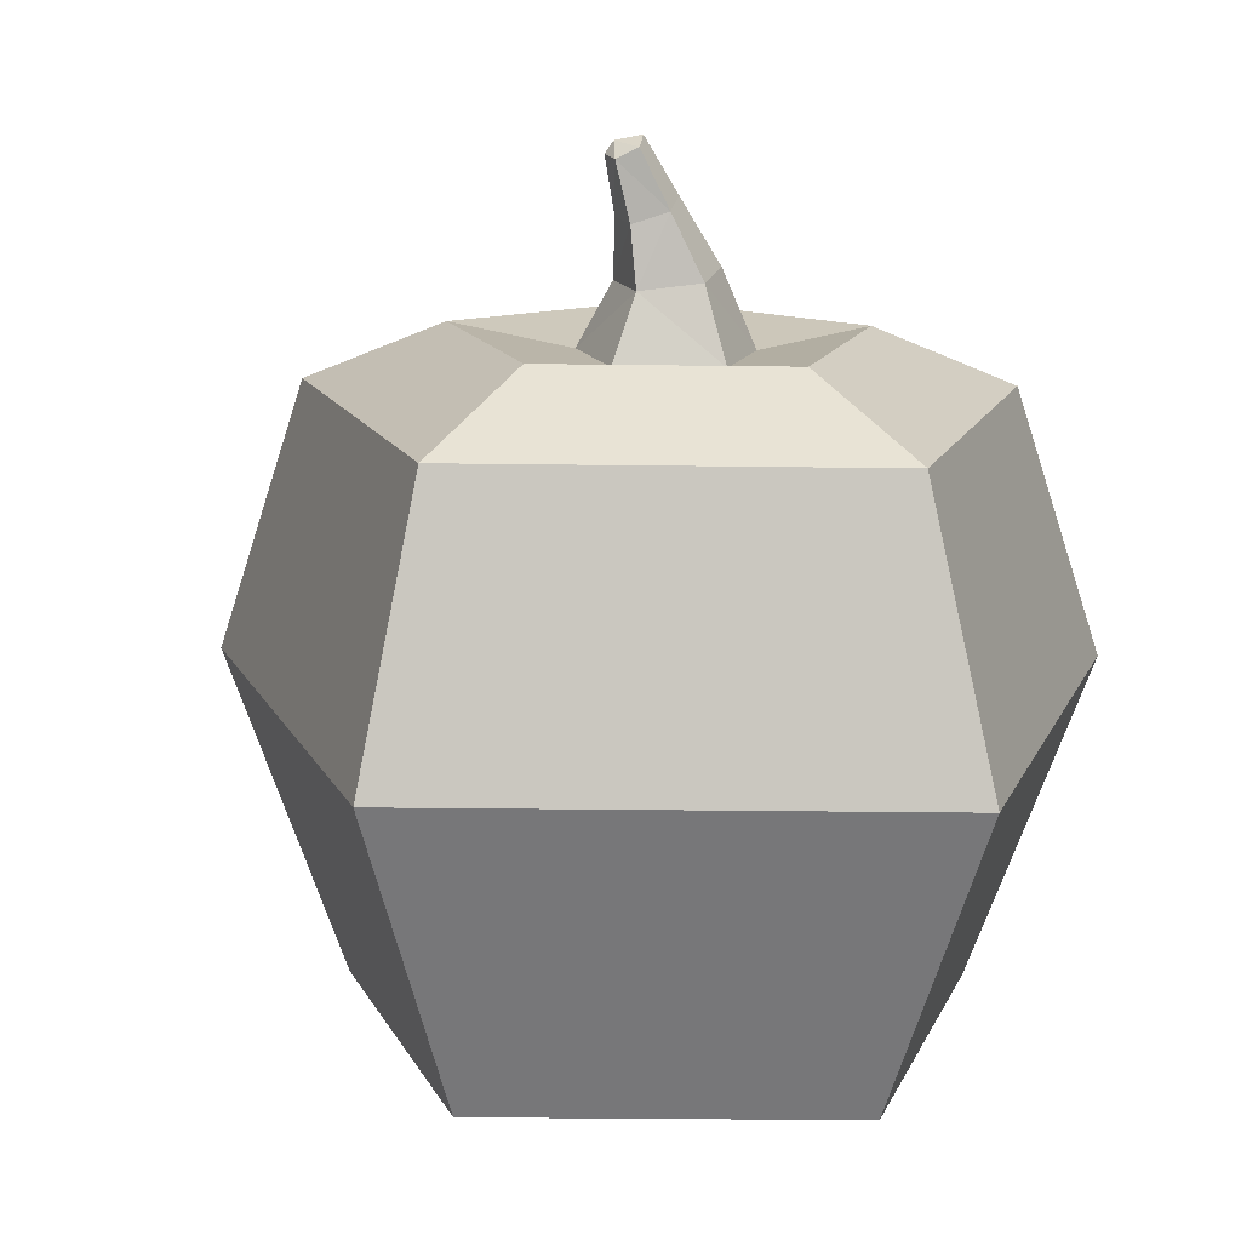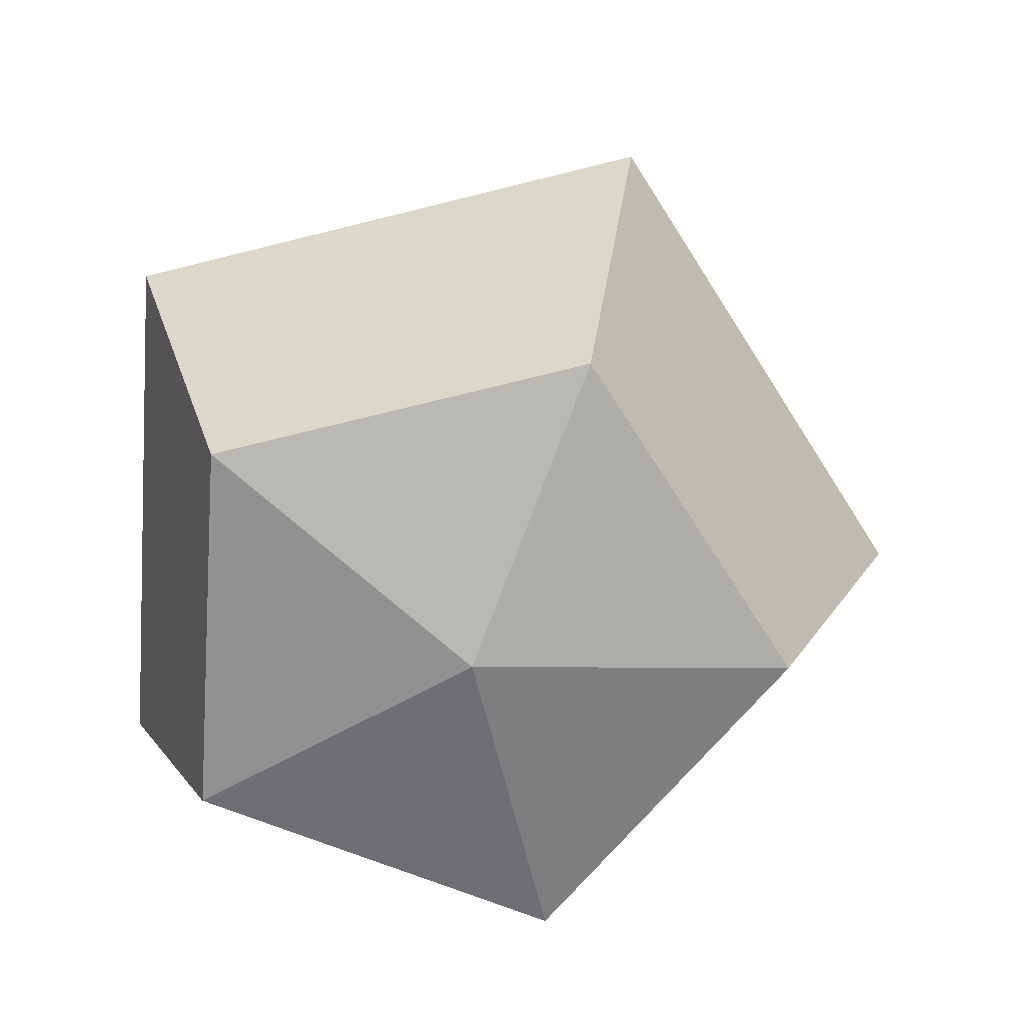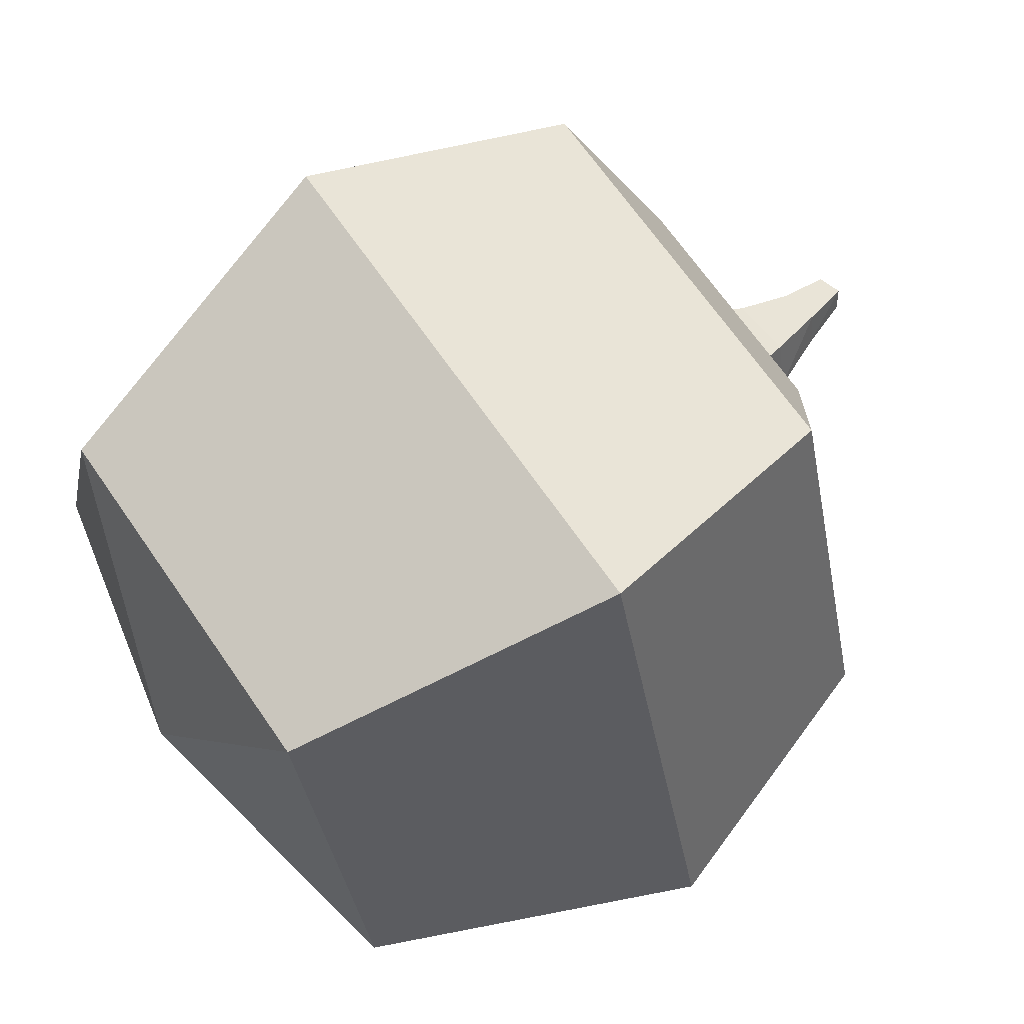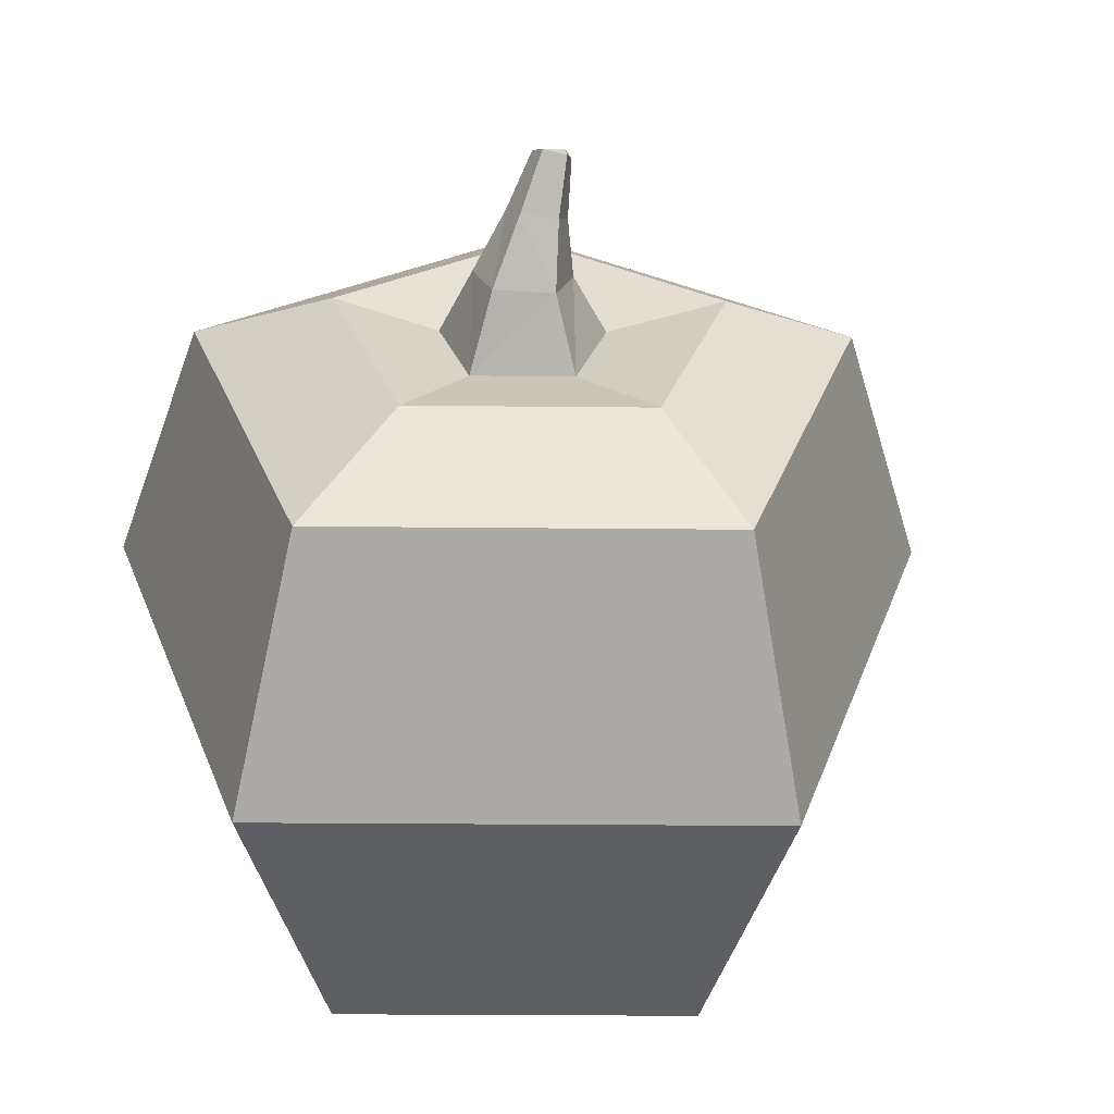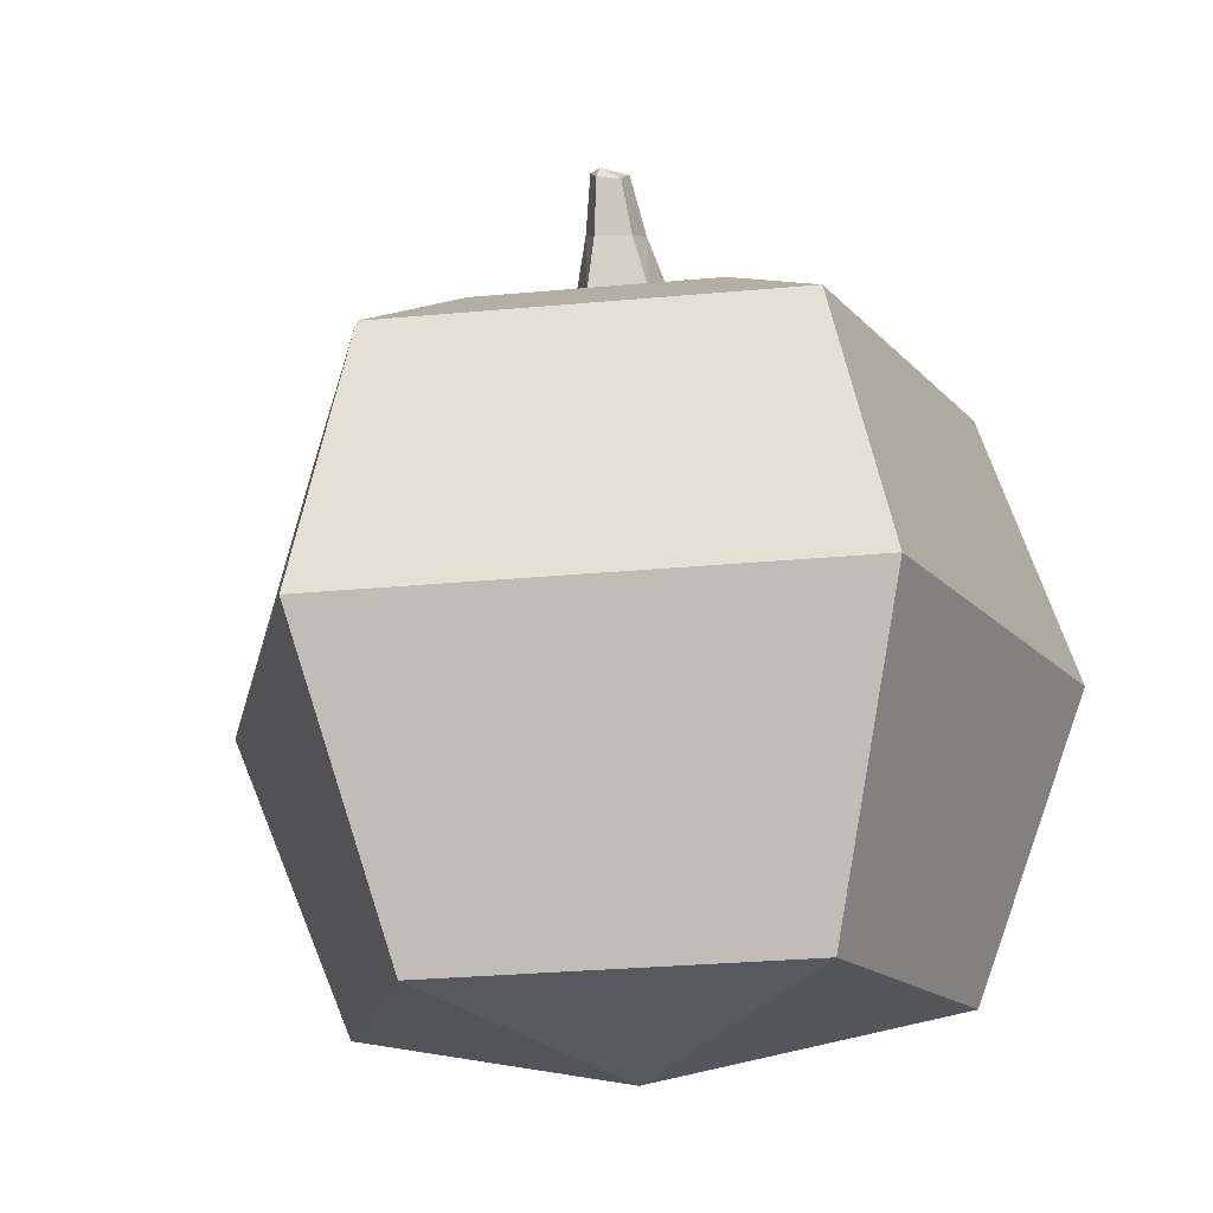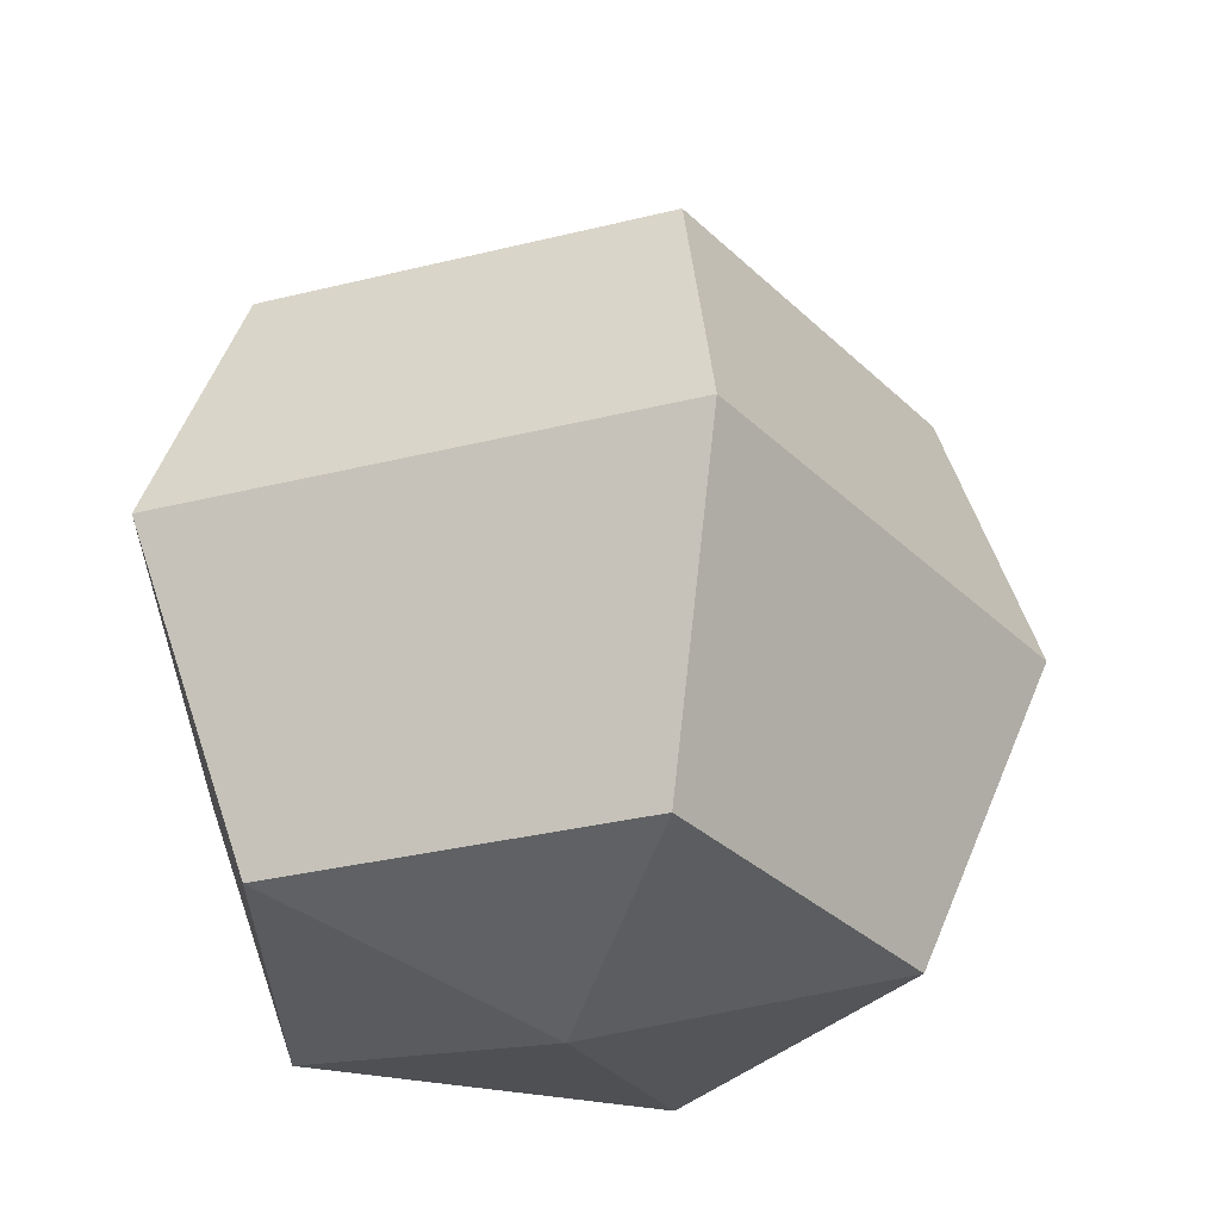
<metadata>
{"format":"obj","ext":"obj","renderer":"f3d","projection":"perspective","resolution":1024,"background":"white","views":[{"elev":16.8,"azim":-72.8,"up":"+Y"},{"elev":-71.1,"azim":86.2,"up":"+Y"},{"elev":66.6,"azim":53.0,"up":"+Z"},{"elev":28.2,"azim":71.4,"up":"+Y"},{"elev":-14.1,"azim":-136.8,"up":"+Y"},{"elev":-34.7,"azim":91.2,"up":"+Y"}]}
</metadata>
<code>
o Apple.008_Sphere.009
v 21.04 16.74 -2.393
v 21.02 16.39 -2.783
v 21.01 16.05 -2.64
v 21.13 16.73 -2.328
v 21.49 16.37 -2.446
v 21.34 16.04 -2.402
v 21.09 16.73 -2.222
v 21.31 16.38 -1.901
v 21.21 16.04 -2.017
v 21.04 16.66 -2.311
v 20.98 16.74 -2.222
v 20.74 16.41 -1.901
v 20.81 16.06 -2.017
v 20.95 16.74 -2.328
v 20.56 16.42 -2.446
v 20.68 16.06 -2.402
v 21.02 15.98 -2.301
v 21.04 16.76 -2.53
v 21.25 16.75 -2.375
v 21.17 16.75 -2.124
v 20.91 16.76 -2.124
v 20.83 16.77 -2.375
v 21.04 16.74 -2.393
v 21.13 16.73 -2.328
v 21.09 16.73 -2.222
v 20.98 16.74 -2.222
v 20.95 16.74 -2.328
v 21.03 16.69 -2.686
v 21.4 16.67 -2.419
v 21.26 16.68 -1.989
v 20.81 16.7 -1.989
v 20.67 16.71 -2.419
v 21.04 16.81 -2.355
v 21.1 16.81 -2.317
v 21.08 16.82 -2.254
v 21.01 16.82 -2.252
v 20.99 16.81 -2.315
v 21.04 16.81 -2.355
v 21.1 16.81 -2.317
v 21.08 16.82 -2.254
v 21.01 16.82 -2.252
v 20.99 16.81 -2.315
v 21.03 16.87 -2.351
v 21.07 16.88 -2.33
v 21.05 16.89 -2.292
v 21.02 16.88 -2.289
v 21 16.87 -2.325
v 21.03 16.87 -2.351
v 21.07 16.88 -2.33
v 21.05 16.89 -2.292
v 21.02 16.88 -2.289
v 21 16.87 -2.325
v 21.02 16.93 -2.358
v 21.04 16.95 -2.347
v 21.04 16.95 -2.322
v 21.01 16.94 -2.319
v 21 16.93 -2.341
v 21.02 16.93 -2.358
v 21.04 16.95 -2.347
v 21.04 16.95 -2.322
v 21.01 16.94 -2.319
v 21 16.93 -2.341
v 21.03 16.95 -2.35
f 1 37 14
f 25 41 26
f 4 33 1
f 11 37 36
f 7 36 35
f 33 44 43
f 37 46 36
f 39 50 49
f 38 52 48
f 35 46 45
f 26 42 27
f 24 38 39
f 7 34 35
f 23 42 38
f 25 39 24
f 43 57 47
f 50 61 51
f 44 53 43
f 46 57 56
f 49 60 59
f 40 51 41
f 33 47 37
f 34 45 35
f 42 51 52
f 38 49 39
f 55 54 63
f 57 53 63
f 61 60 63
f 53 54 63
f 56 57 63
f 44 55 45
f 51 62 52
f 49 58 59
f 45 56 55
f 48 62 58
f 62 61 63
f 59 58 63
f 55 56 63
f 58 62 63
f 59 60 63
f 1 33 37
f 25 40 41
f 4 34 33
f 11 14 37
f 7 11 36
f 33 34 44
f 37 47 46
f 39 40 50
f 38 42 52
f 35 36 46
f 26 41 42
f 24 23 38
f 7 4 34
f 23 27 42
f 25 40 39
f 43 53 57
f 50 60 61
f 44 54 53
f 46 47 57
f 49 50 60
f 40 50 51
f 33 43 47
f 34 44 45
f 42 41 51
f 38 48 49
f 44 54 55
f 51 61 62
f 49 48 58
f 45 46 56
f 48 52 62
f 17 3 6
f 1 19 18
f 2 6 3
f 1 10 4
f 5 9 6
f 4 10 7
f 17 6 9
f 4 20 19
f 7 21 20
f 9 12 13
f 7 10 11
f 17 9 13
f 17 13 16
f 21 14 22
f 12 16 13
f 11 10 14
f 17 16 3
f 22 1 18
f 15 3 16
f 14 10 1
f 22 28 32
f 21 32 31
f 30 21 31
f 29 20 30
f 28 19 29
f 2 29 5
f 5 30 8
f 30 12 8
f 31 15 12
f 32 2 15
f 1 4 19
f 2 5 6
f 5 8 9
f 4 7 20
f 7 11 21
f 9 8 12
f 21 11 14
f 12 15 16
f 22 14 1
f 15 2 3
f 22 18 28
f 21 22 32
f 30 20 21
f 29 19 20
f 28 18 19
f 2 28 29
f 5 29 30
f 30 31 12
f 31 32 15
f 32 28 2

</code>
